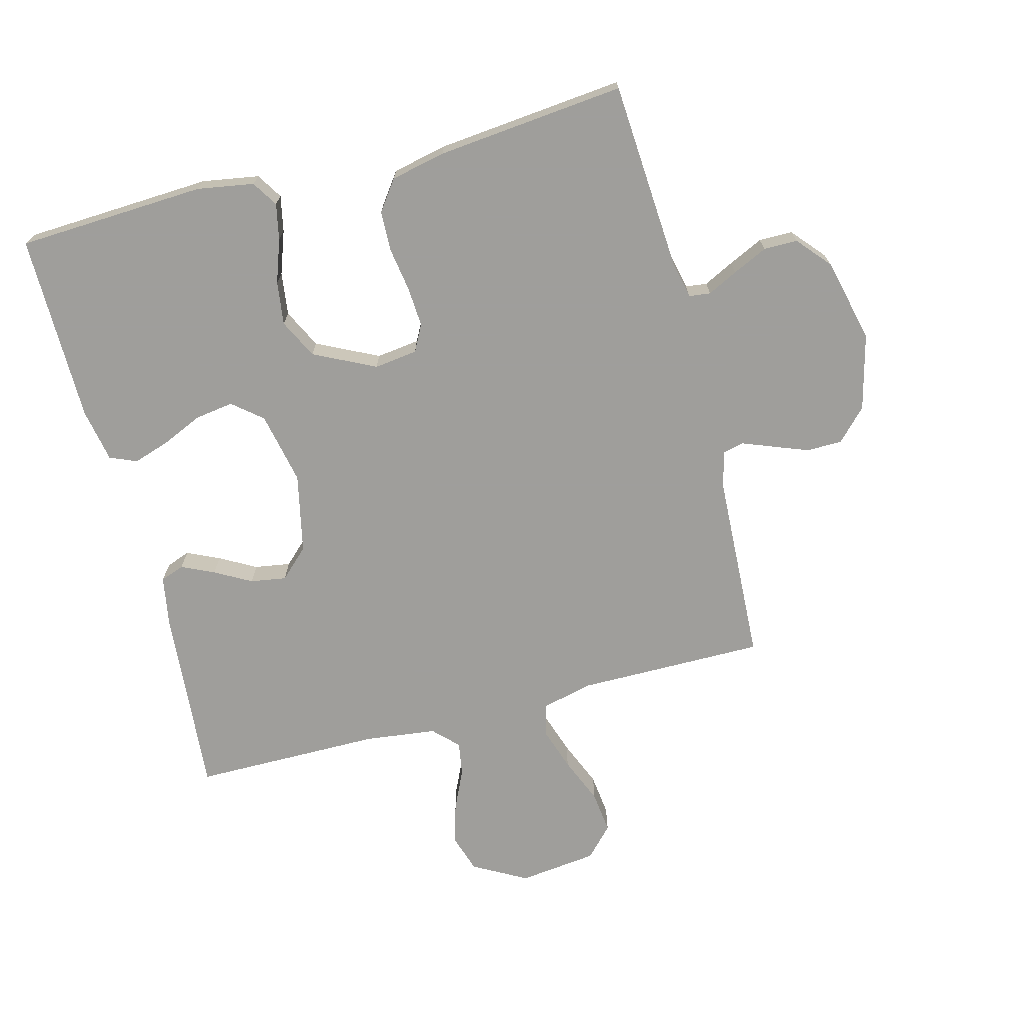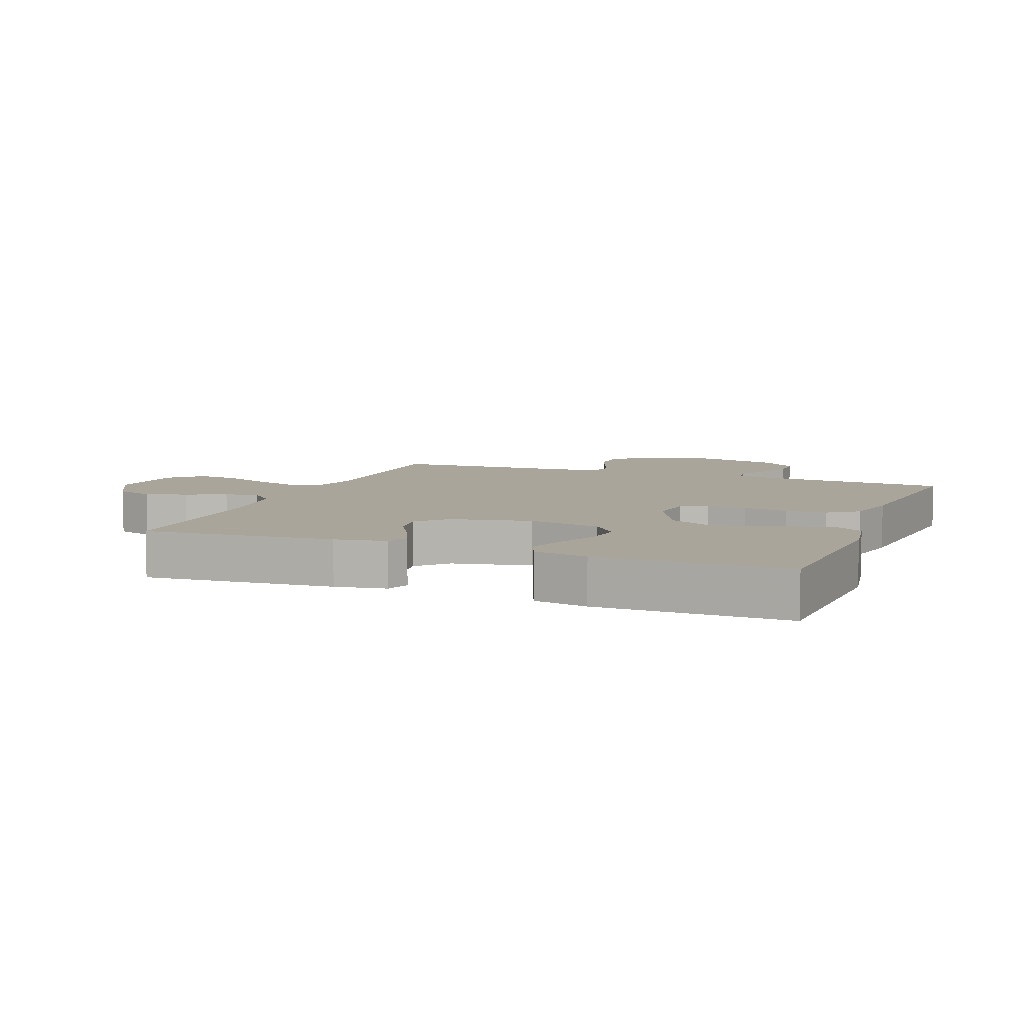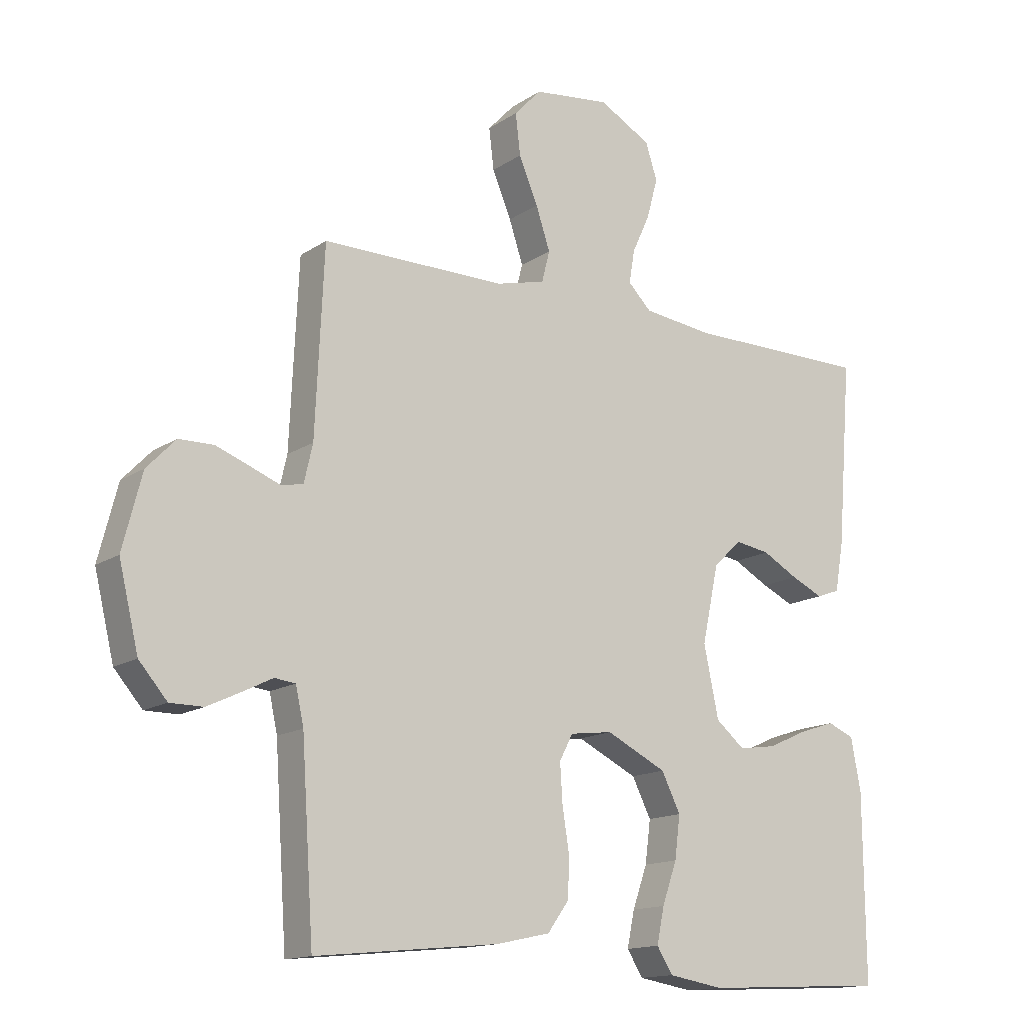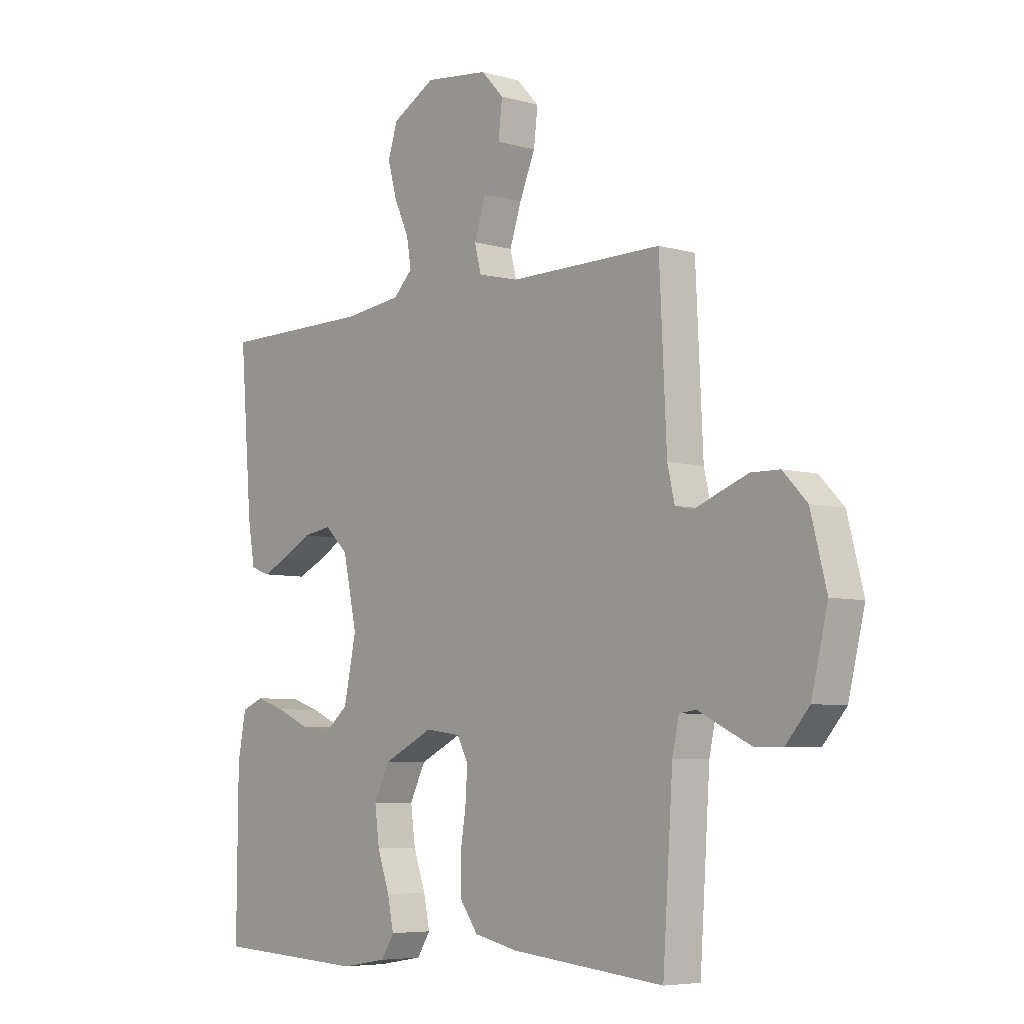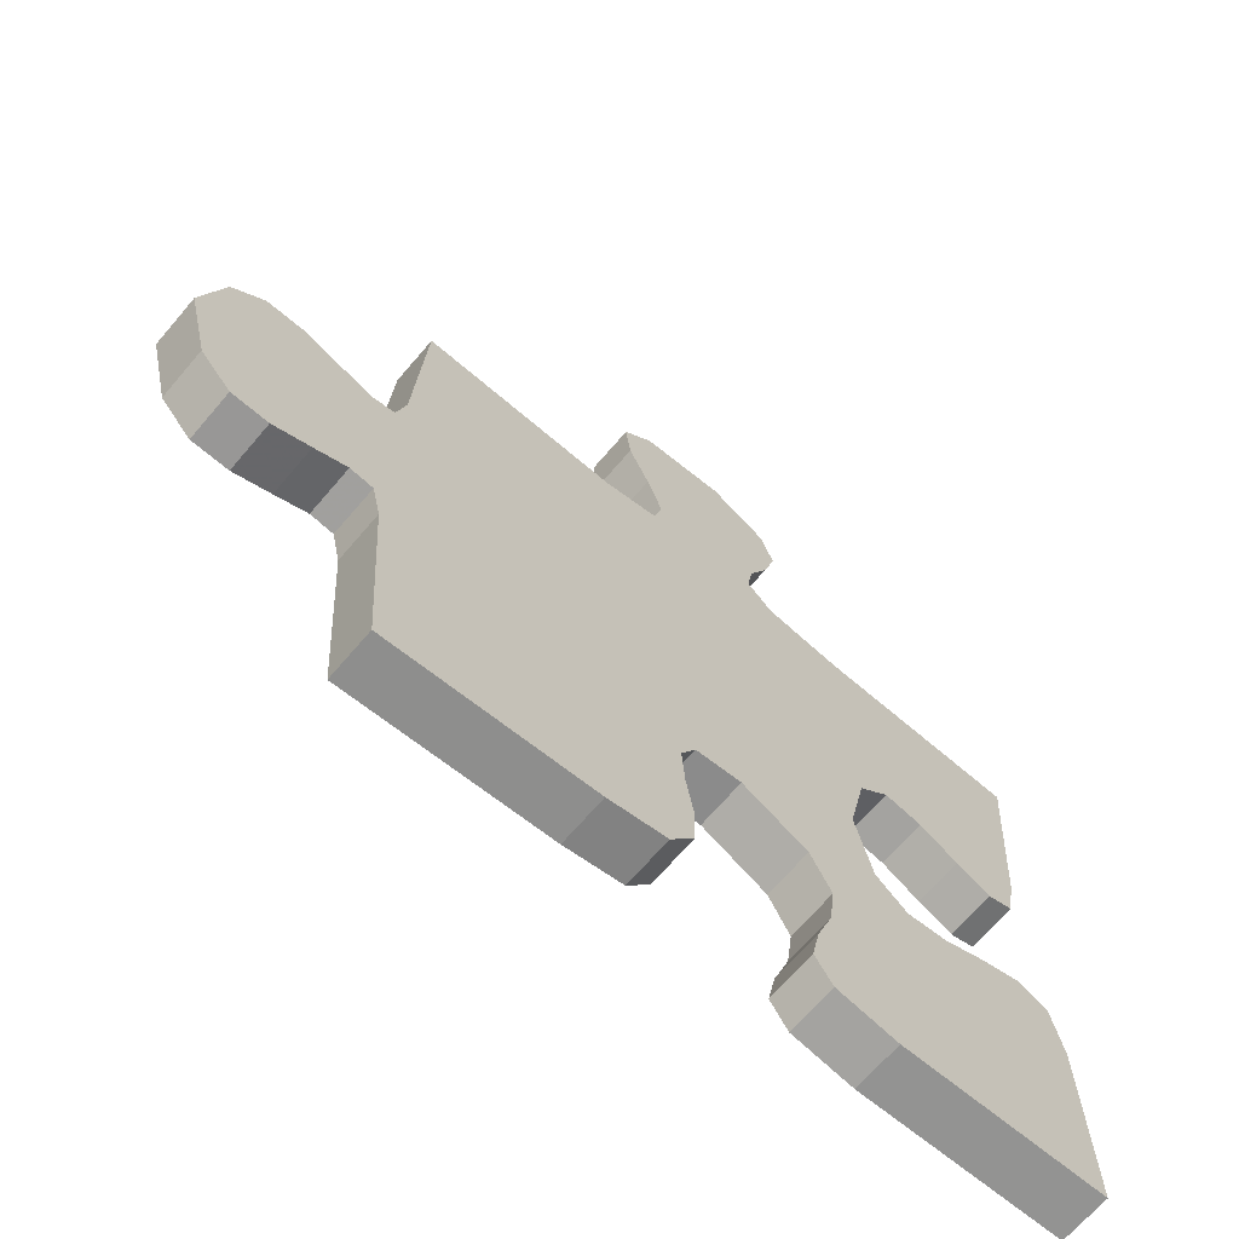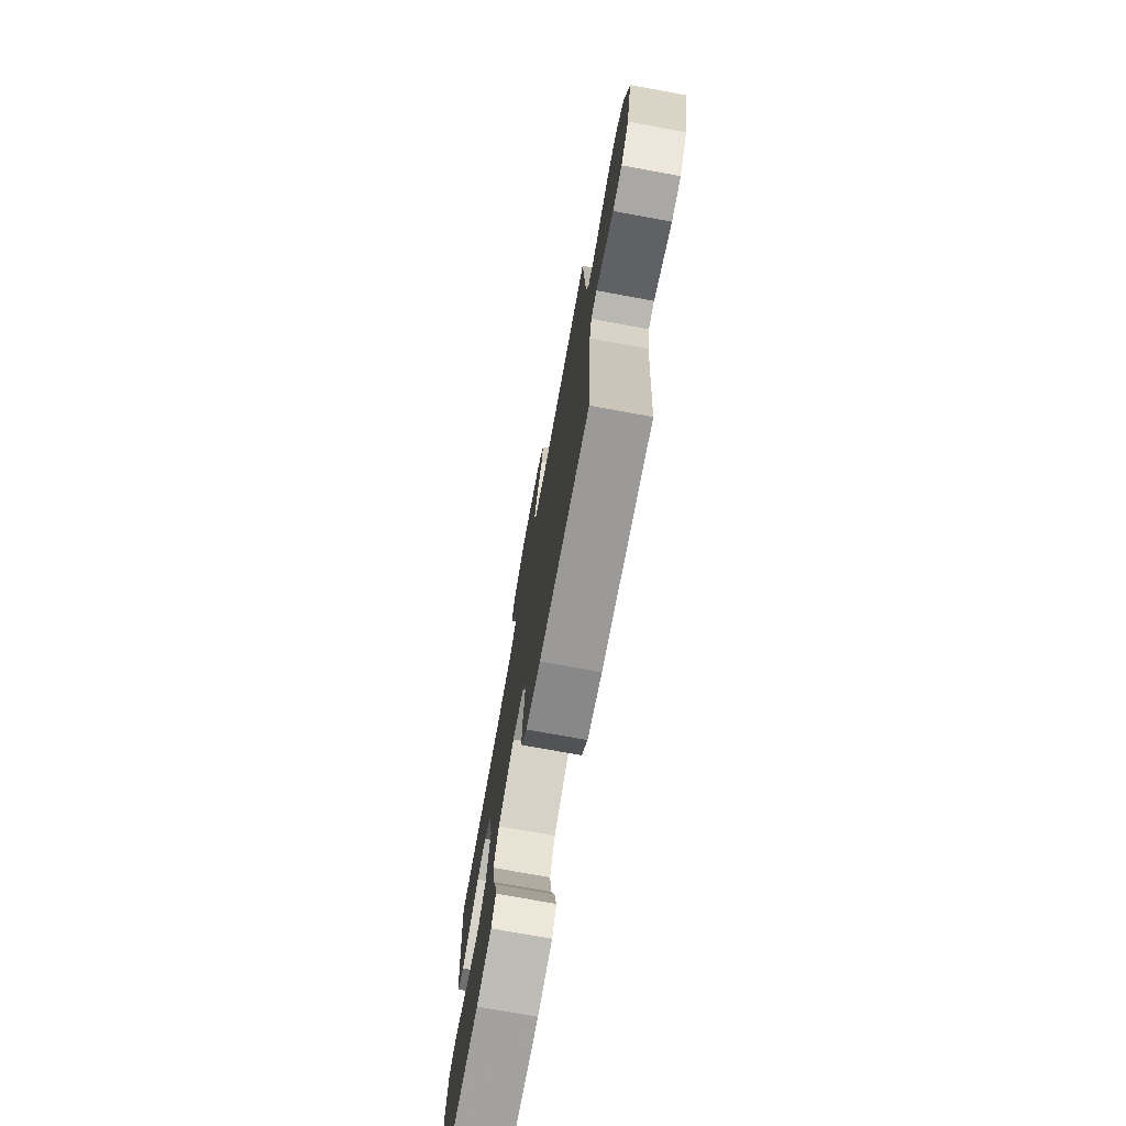
<metadata>
{"format":"obj","ext":"obj","renderer":"f3d","projection":"perspective","resolution":1024,"background":"white","views":[{"elev":-70.8,"azim":-165.4,"up":"+Y"},{"elev":7.5,"azim":111.2,"up":"+Y"},{"elev":-14.6,"azim":-35.6,"up":"+Z"},{"elev":-6.1,"azim":-130.7,"up":"+Z"},{"elev":-68.3,"azim":-40.5,"up":"+Z"},{"elev":-75.2,"azim":-100.3,"up":"+Z"}]}
</metadata>
<code>
v -0.5 0.07 -0.5
v -0.52 0.07 -0.2
v -0.533 0.07 -0.14
v -0.567 0.07 -0.136
v -0.615 0.07 -0.16
v -0.67 0.07 -0.186
v -0.724 0.07 -0.186
v -0.77 0.07 -0.133
v -0.802 0.07 0
v -0.771 0.07 0.121
v -0.724 0.07 0.17
v -0.668 0.07 0.171
v -0.612 0.07 0.15
v -0.563 0.07 0.131
v -0.528 0.07 0.139
v -0.514 0.07 0.2
v -0.5 0.07 0.5
v -0.2 0.07 0.499
v -0.12 0.07 0.519
v -0.107 0.07 0.57
v -0.13 0.07 0.639
v -0.161 0.07 0.713
v -0.169 0.07 0.78
v -0.125 0.07 0.827
v 0 0.07 0.842
v 0.085 0.07 0.795
v 0.104 0.07 0.736
v 0.086 0.07 0.67
v 0.057 0.07 0.607
v 0.048 0.07 0.553
v 0.086 0.07 0.515
v 0.2 0.07 0.501
v 0.5 0.07 0.5
v 0.476 0.07 0.2
v 0.462 0.07 0.119
v 0.424 0.07 0.105
v 0.372 0.07 0.129
v 0.314 0.07 0.161
v 0.257 0.07 0.17
v 0.211 0.07 0.126
v 0.184 0.07 0
v 0.208 0.07 -0.115
v 0.255 0.07 -0.154
v 0.316 0.07 -0.145
v 0.381 0.07 -0.116
v 0.439 0.07 -0.097
v 0.482 0.07 -0.115
v 0.498 0.07 -0.2
v 0.5 0.07 -0.5
v 0.2 0.07 -0.515
v 0.11 0.07 -0.5
v 0.084 0.07 -0.459
v 0.096 0.07 -0.401
v 0.12 0.07 -0.333
v 0.129 0.07 -0.264
v 0.098 0.07 -0.202
v 0 0.07 -0.154
v -0.069 0.07 -0.163
v -0.091 0.07 -0.205
v -0.087 0.07 -0.268
v -0.076 0.07 -0.338
v -0.078 0.07 -0.403
v -0.113 0.07 -0.451
v -0.2 0.07 -0.47
v -0.5 0 -0.5
v -0.52 0 -0.2
v -0.533 0 -0.14
v -0.567 0 -0.136
v -0.615 0 -0.16
v -0.67 0 -0.186
v -0.724 0 -0.186
v -0.77 0 -0.133
v -0.802 0 0
v -0.771 0 0.121
v -0.724 0 0.17
v -0.668 0 0.171
v -0.612 0 0.15
v -0.563 0 0.131
v -0.528 0 0.139
v -0.514 0 0.2
v -0.5 0 0.5
v -0.2 0 0.499
v -0.12 0 0.519
v -0.107 0 0.57
v -0.13 0 0.639
v -0.161 0 0.713
v -0.169 0 0.78
v -0.125 0 0.827
v 0 0 0.842
v 0.085 0 0.795
v 0.104 0 0.736
v 0.086 0 0.67
v 0.057 0 0.607
v 0.048 0 0.553
v 0.086 0 0.515
v 0.2 0 0.501
v 0.5 0 0.5
v 0.476 0 0.2
v 0.462 0 0.119
v 0.424 0 0.105
v 0.372 0 0.129
v 0.314 0 0.161
v 0.257 0 0.17
v 0.211 0 0.126
v 0.184 0 0
v 0.208 0 -0.115
v 0.255 0 -0.154
v 0.316 0 -0.145
v 0.381 0 -0.116
v 0.439 0 -0.097
v 0.482 0 -0.115
v 0.498 0 -0.2
v 0.5 0 -0.5
v 0.2 0 -0.515
v 0.11 0 -0.5
v 0.084 0 -0.459
v 0.096 0 -0.401
v 0.12 0 -0.333
v 0.129 0 -0.264
v 0.098 0 -0.202
v 0 0 -0.154
v -0.069 0 -0.163
v -0.091 0 -0.205
v -0.087 0 -0.268
v -0.076 0 -0.338
v -0.078 0 -0.403
v -0.113 0 -0.451
v -0.2 0 -0.47
f 64 1 2
f 63 64 2
f 62 63 2
f 61 62 2
f 60 61 2
f 59 60 2 3
f 58 59 3
f 57 58 3 4
f 52 53 54
f 51 52 54
f 50 51 54
f 49 50 54
f 48 49 54
f 47 48 54
f 46 47 54
f 45 46 54
f 44 45 54
f 43 44 54 55
f 42 43 55 56
f 36 37 38
f 35 36 38
f 34 35 38
f 33 34 38
f 32 33 38
f 31 32 38 39
f 30 31 39 40
f 27 28 29
f 26 27 29
f 25 26 29
f 24 25 29
f 23 24 29
f 22 23 29
f 21 22 29
f 20 21 29 30
f 30 40 41
f 20 30 41
f 19 20 41
f 16 17 18
f 42 56 57
f 41 42 57
f 19 41 57
f 18 19 57
f 16 18 57
f 15 16 57
f 12 13 14
f 11 12 14
f 10 11 14
f 9 10 14
f 8 9 14
f 7 8 14
f 6 7 14
f 5 6 14
f 4 5 14
f 4 14 15 57
f 66 65 128
f 66 128 127
f 66 127 126
f 66 126 125
f 66 125 124
f 67 66 124 123
f 67 123 122
f 68 67 122 121
f 118 117 116
f 118 116 115
f 118 115 114
f 118 114 113
f 118 113 112
f 118 112 111
f 118 111 110
f 118 110 109
f 118 109 108
f 119 118 108 107
f 120 119 107 106
f 102 101 100
f 102 100 99
f 102 99 98
f 102 98 97
f 102 97 96
f 103 102 96 95
f 104 103 95 94
f 93 92 91
f 93 91 90
f 93 90 89
f 93 89 88
f 93 88 87
f 93 87 86
f 93 86 85
f 94 93 85 84
f 105 104 94
f 105 94 84
f 105 84 83
f 82 81 80
f 121 120 106
f 121 106 105
f 121 105 83
f 121 83 82
f 121 82 80
f 121 80 79
f 78 77 76
f 78 76 75
f 78 75 74
f 78 74 73
f 78 73 72
f 78 72 71
f 78 71 70
f 78 70 69
f 78 69 68
f 121 79 78 68
f 1 65 66 2
f 2 66 67 3
f 3 67 68 4
f 4 68 69 5
f 5 69 70 6
f 6 70 71 7
f 7 71 72 8
f 8 72 73 9
f 9 73 74 10
f 10 74 75 11
f 11 75 76 12
f 12 76 77 13
f 13 77 78 14
f 14 78 79 15
f 15 79 80 16
f 16 80 81 17
f 17 81 82 18
f 18 82 83 19
f 19 83 84 20
f 20 84 85 21
f 21 85 86 22
f 22 86 87 23
f 23 87 88 24
f 24 88 89 25
f 25 89 90 26
f 26 90 91 27
f 27 91 92 28
f 28 92 93 29
f 29 93 94 30
f 30 94 95 31
f 31 95 96 32
f 32 96 97 33
f 33 97 98 34
f 34 98 99 35
f 35 99 100 36
f 36 100 101 37
f 37 101 102 38
f 38 102 103 39
f 39 103 104 40
f 40 104 105 41
f 41 105 106 42
f 42 106 107 43
f 43 107 108 44
f 44 108 109 45
f 45 109 110 46
f 46 110 111 47
f 47 111 112 48
f 48 112 113 49
f 49 113 114 50
f 50 114 115 51
f 51 115 116 52
f 52 116 117 53
f 53 117 118 54
f 54 118 119 55
f 55 119 120 56
f 56 120 121 57
f 57 121 122 58
f 58 122 123 59
f 59 123 124 60
f 60 124 125 61
f 61 125 126 62
f 62 126 127 63
f 63 127 128 64
f 64 128 65 1

</code>
